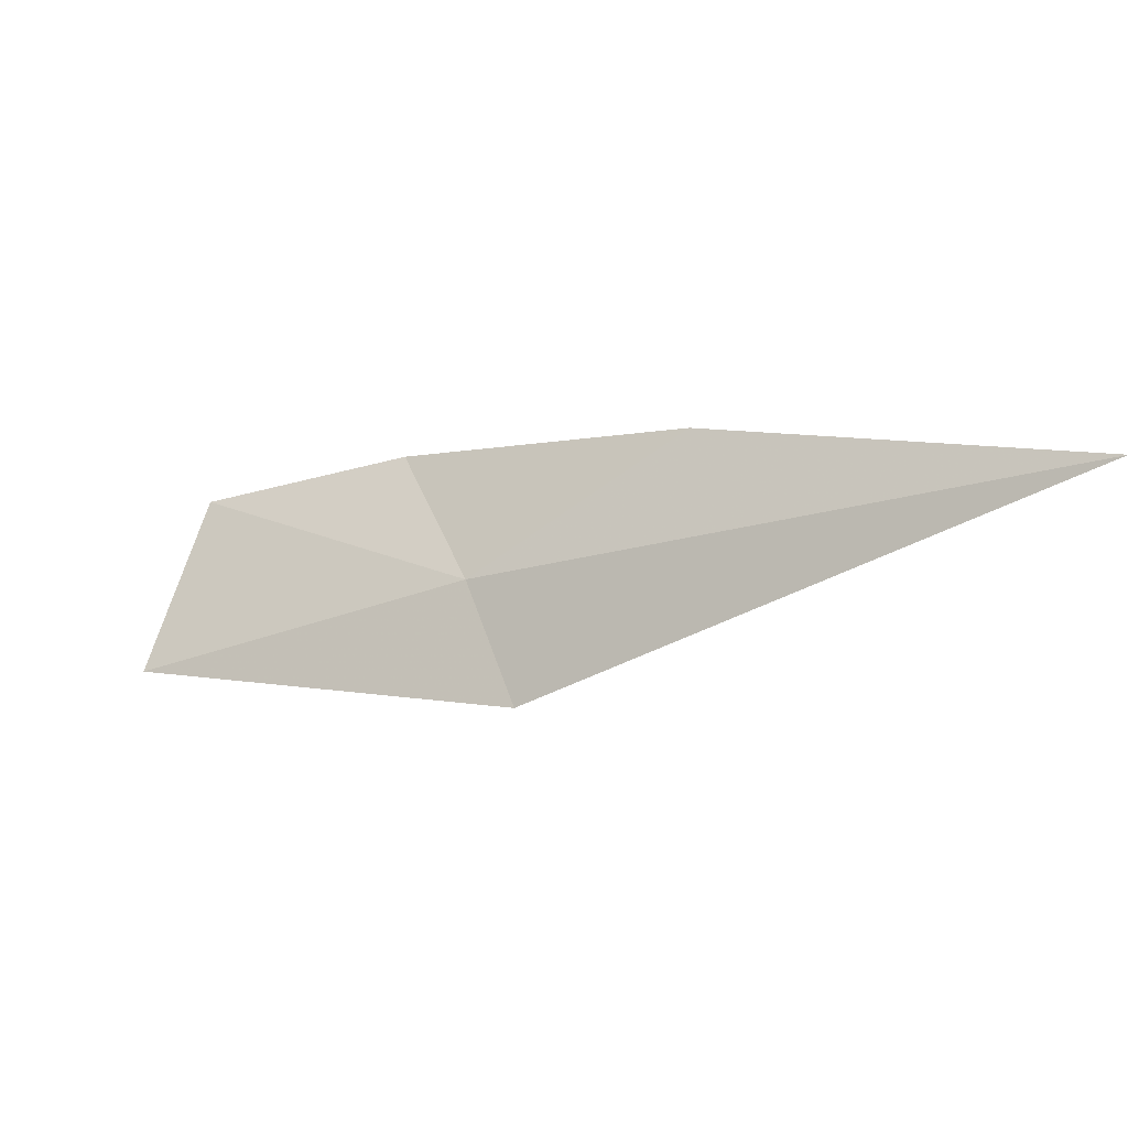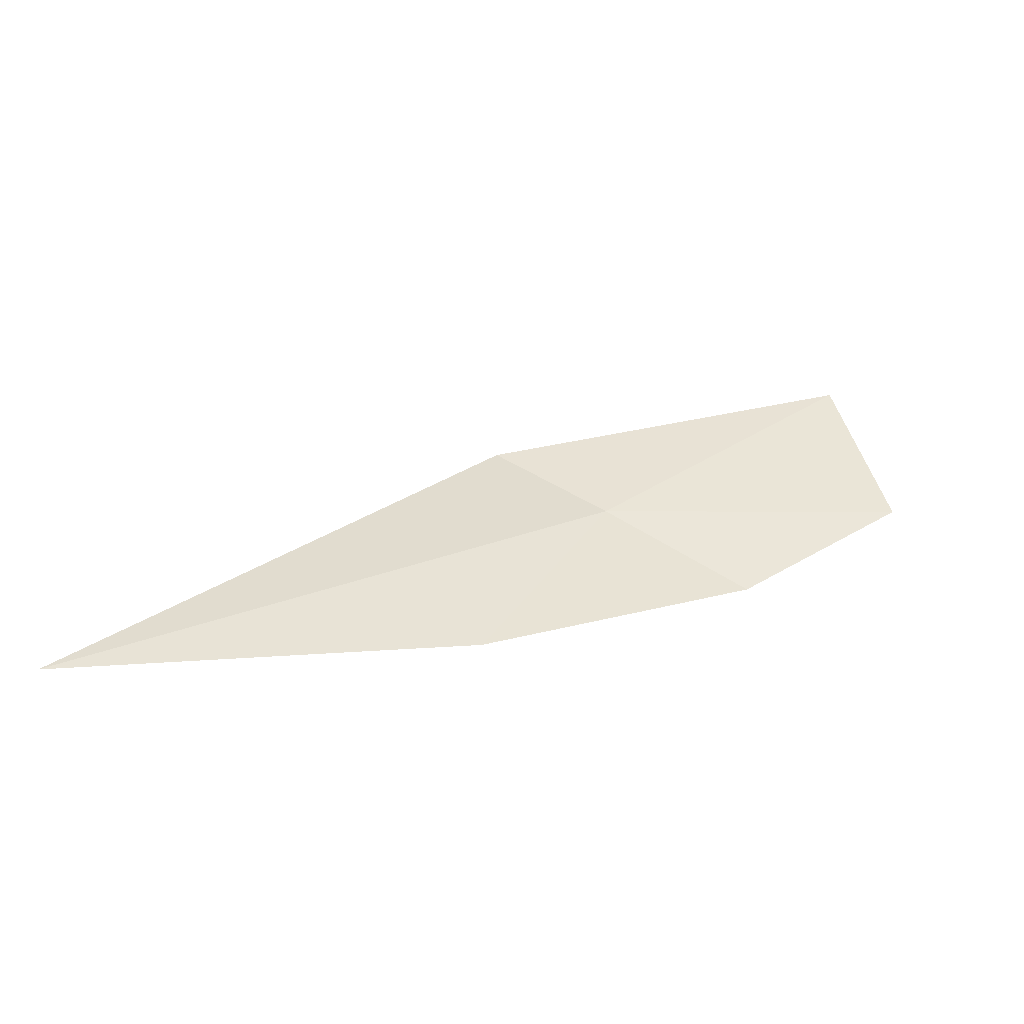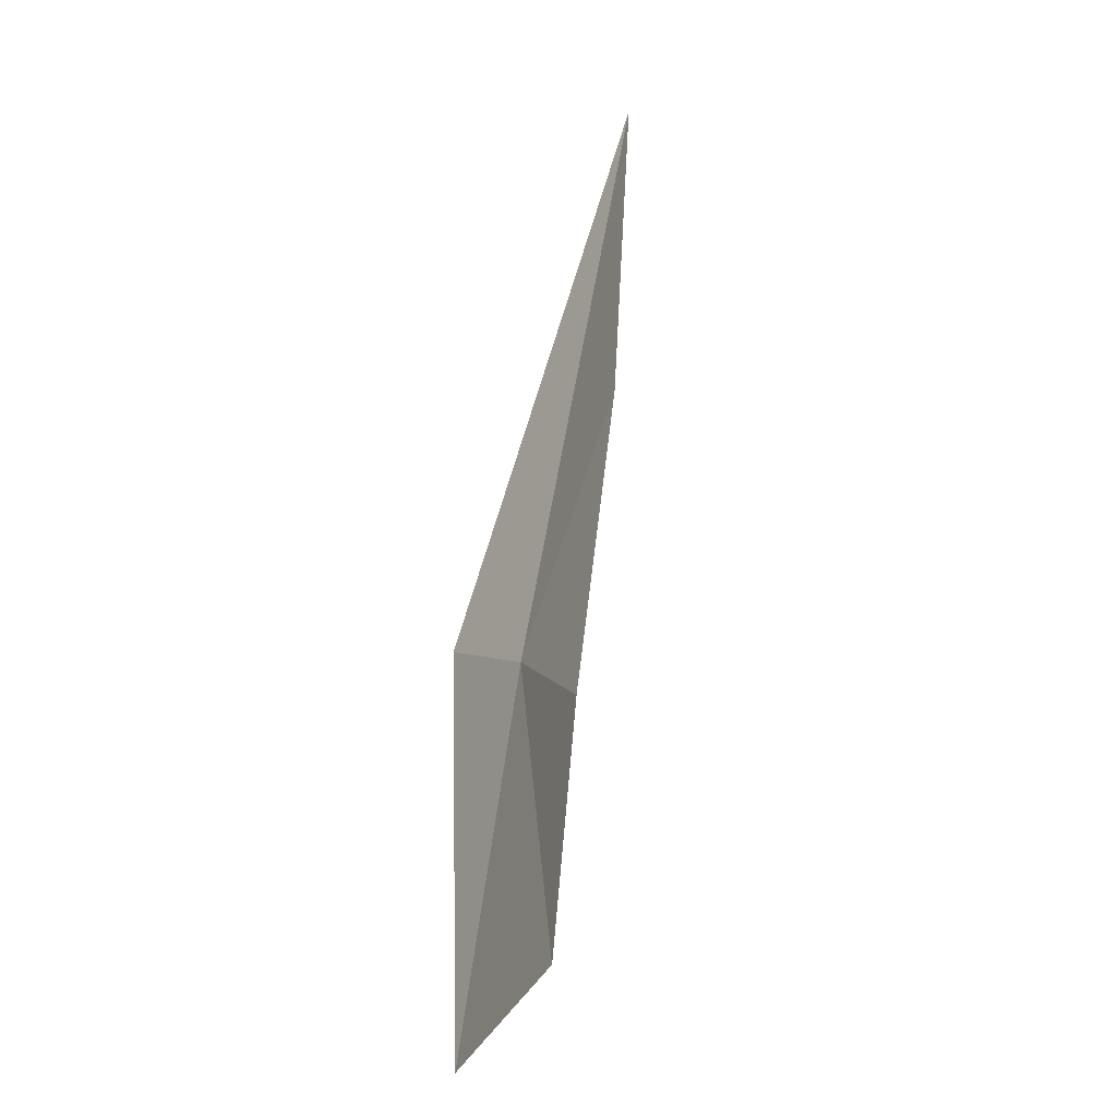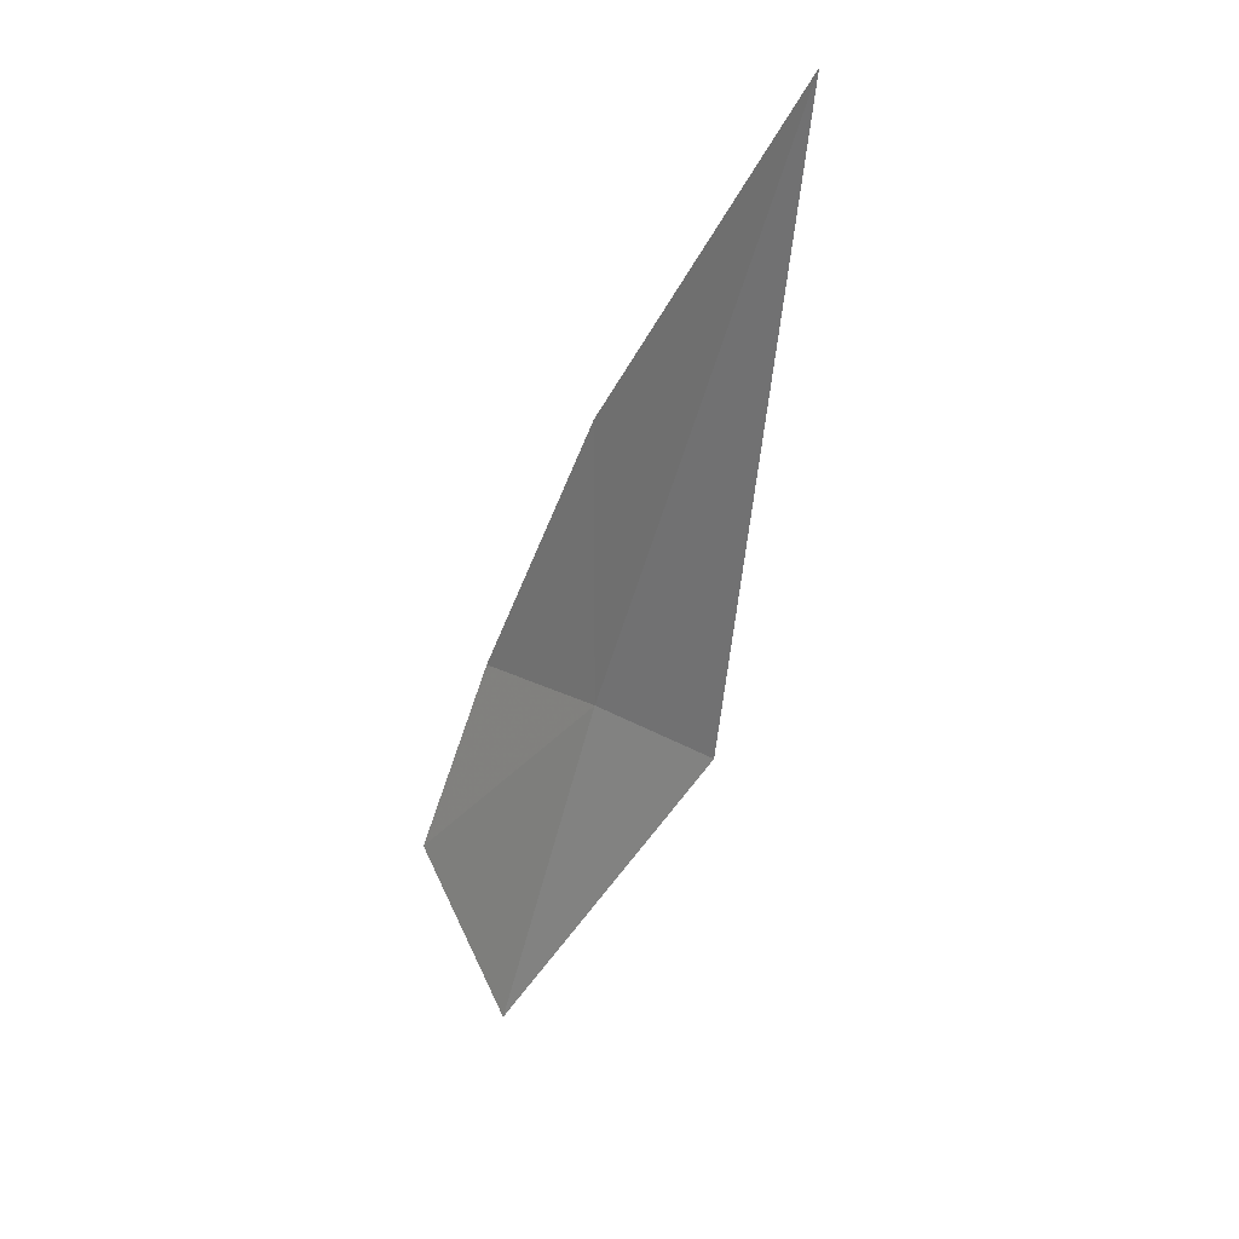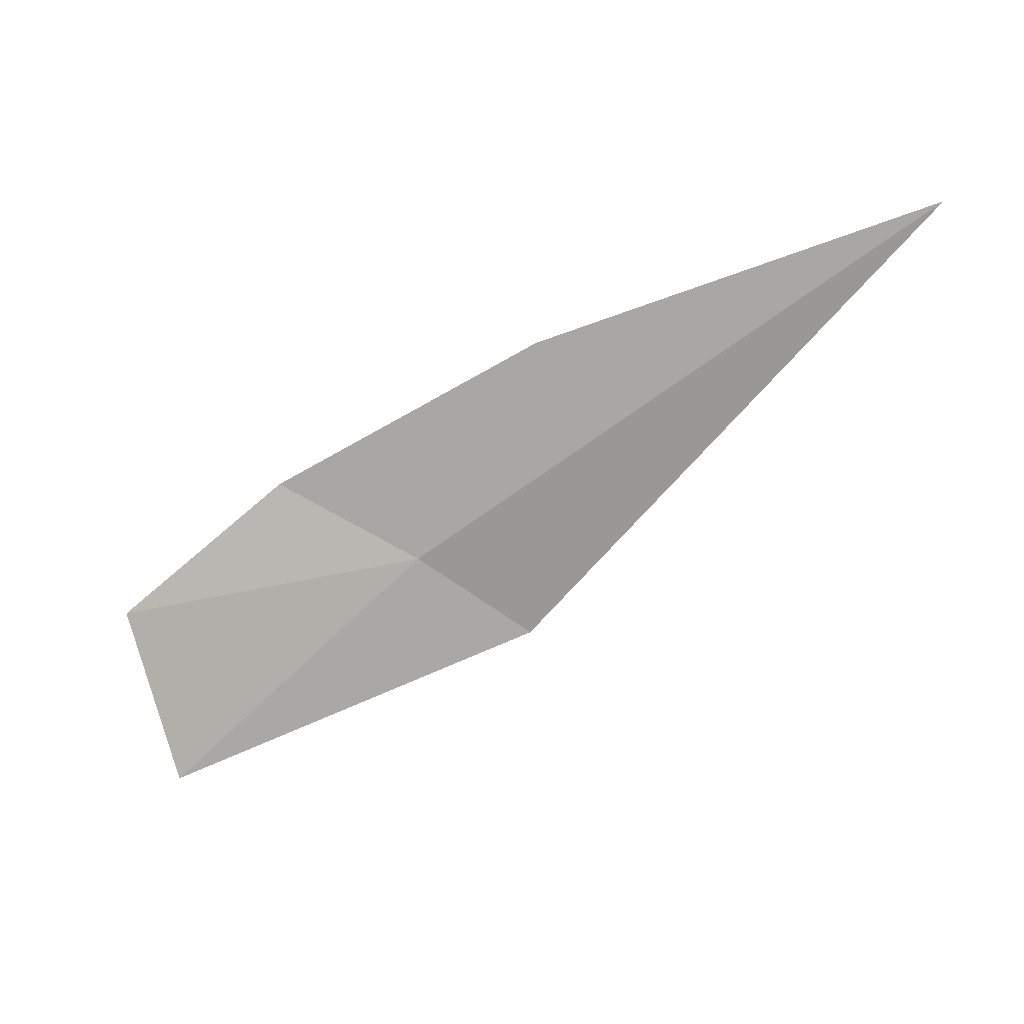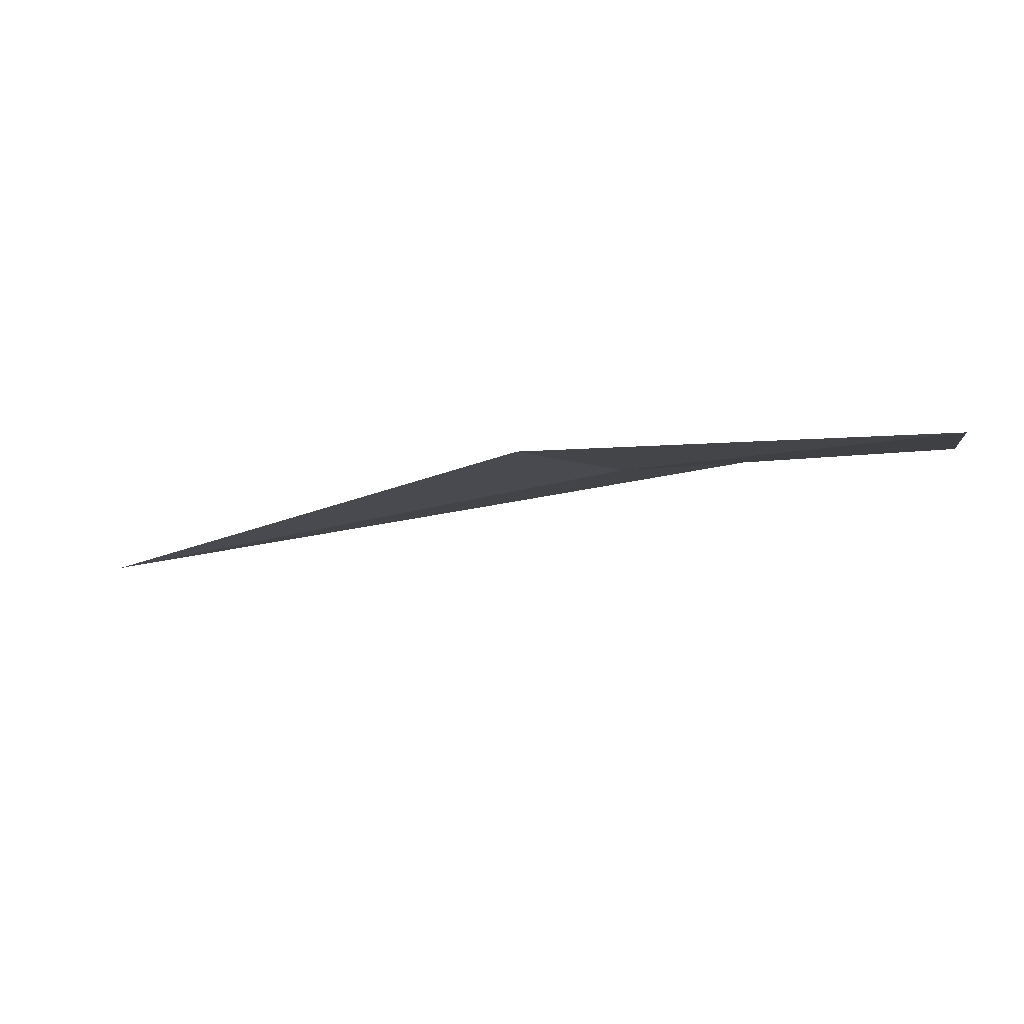
<metadata>
{"format":"obj","ext":"obj","renderer":"f3d","projection":"perspective","resolution":1024,"background":"white","views":[{"elev":51.3,"azim":34.8,"up":"+Z"},{"elev":71.4,"azim":178.1,"up":"+Z"},{"elev":41.1,"azim":-109.8,"up":"+Y"},{"elev":-28.2,"azim":43.8,"up":"+Y"},{"elev":72.0,"azim":-3.5,"up":"+Z"},{"elev":-67.7,"azim":170.3,"up":"+Y"}]}
</metadata>
<code>
v 54.09 14.01 22.27
v 54.76 14.9 22.97
v 56.7 15.17 23.78
v 54.66 13.62 22.11
v 53.38 14.47 22.27
v 52.71 13.08 21.48
v 52.49 13.93 21.85
f 1 3 2
f 1 4 3
f 1 2 5
f 1 6 4
f 1 7 6
f 1 5 7

</code>
